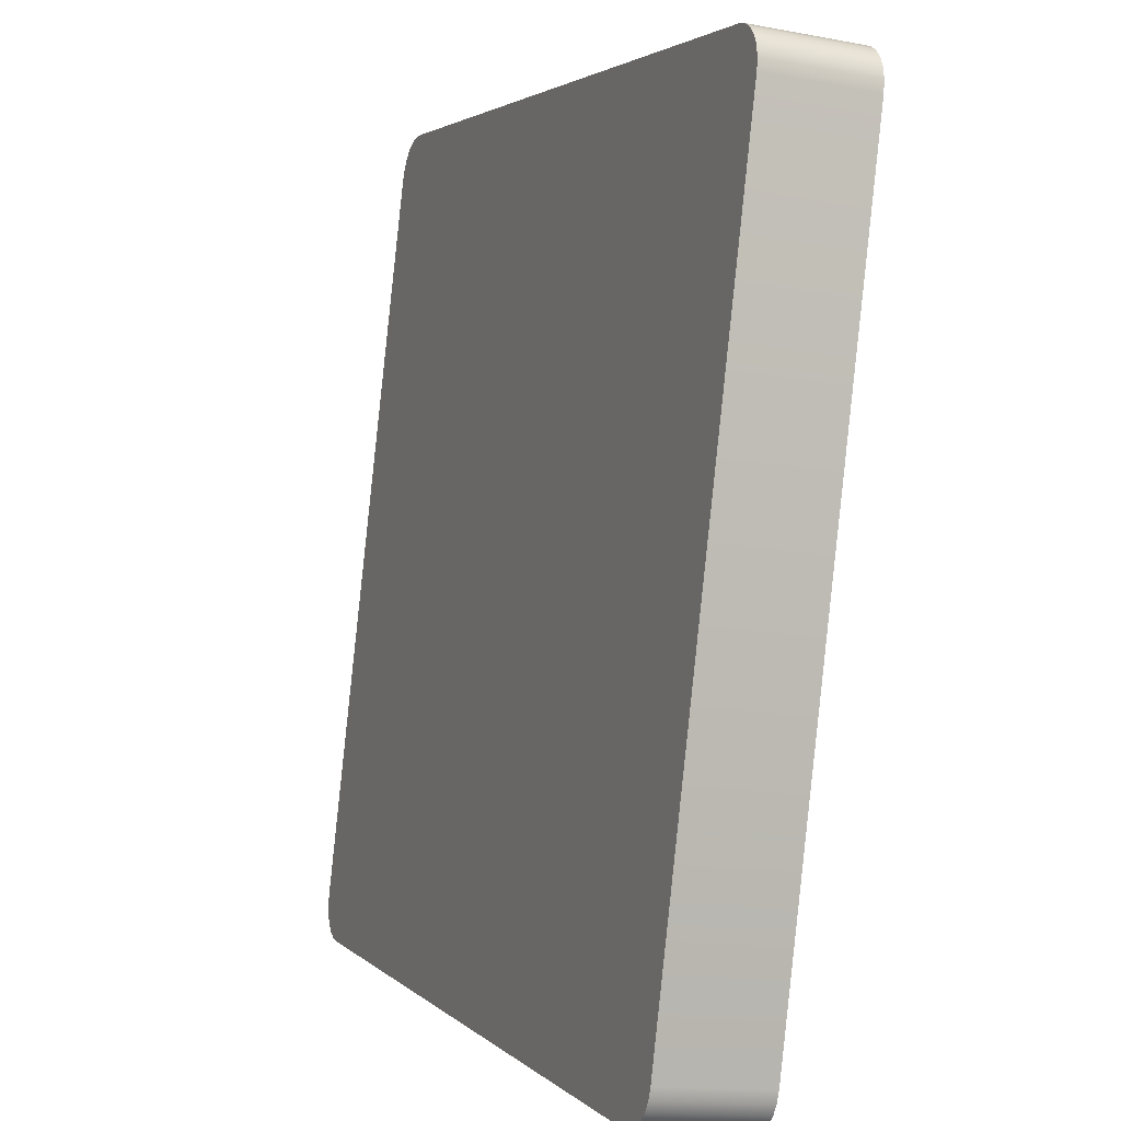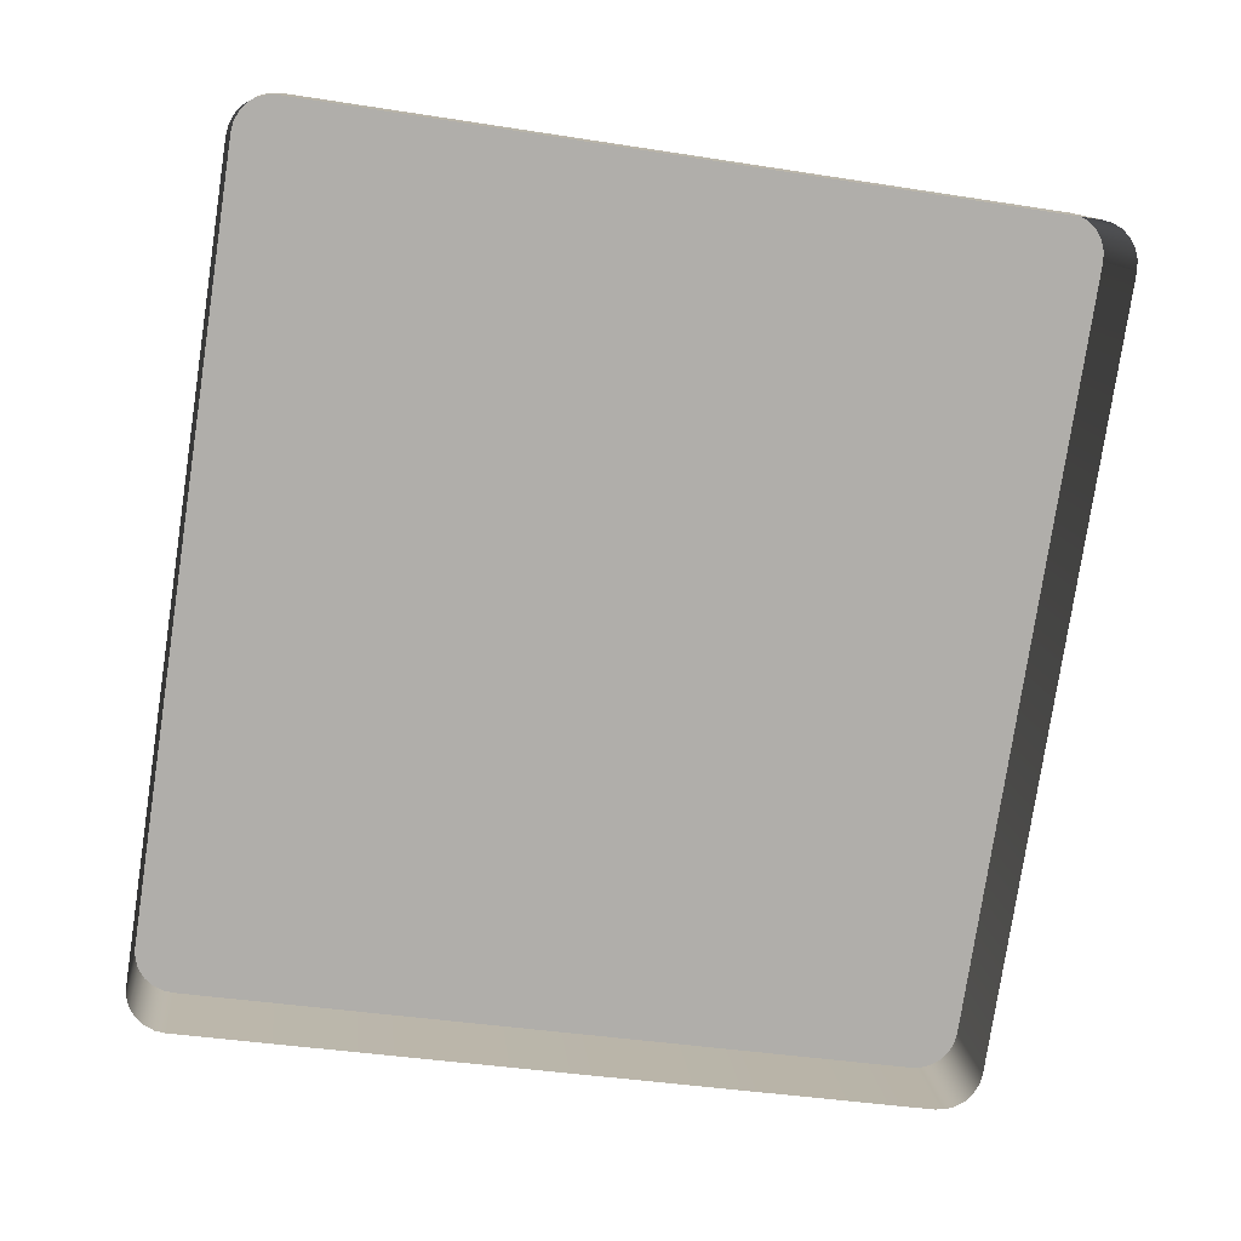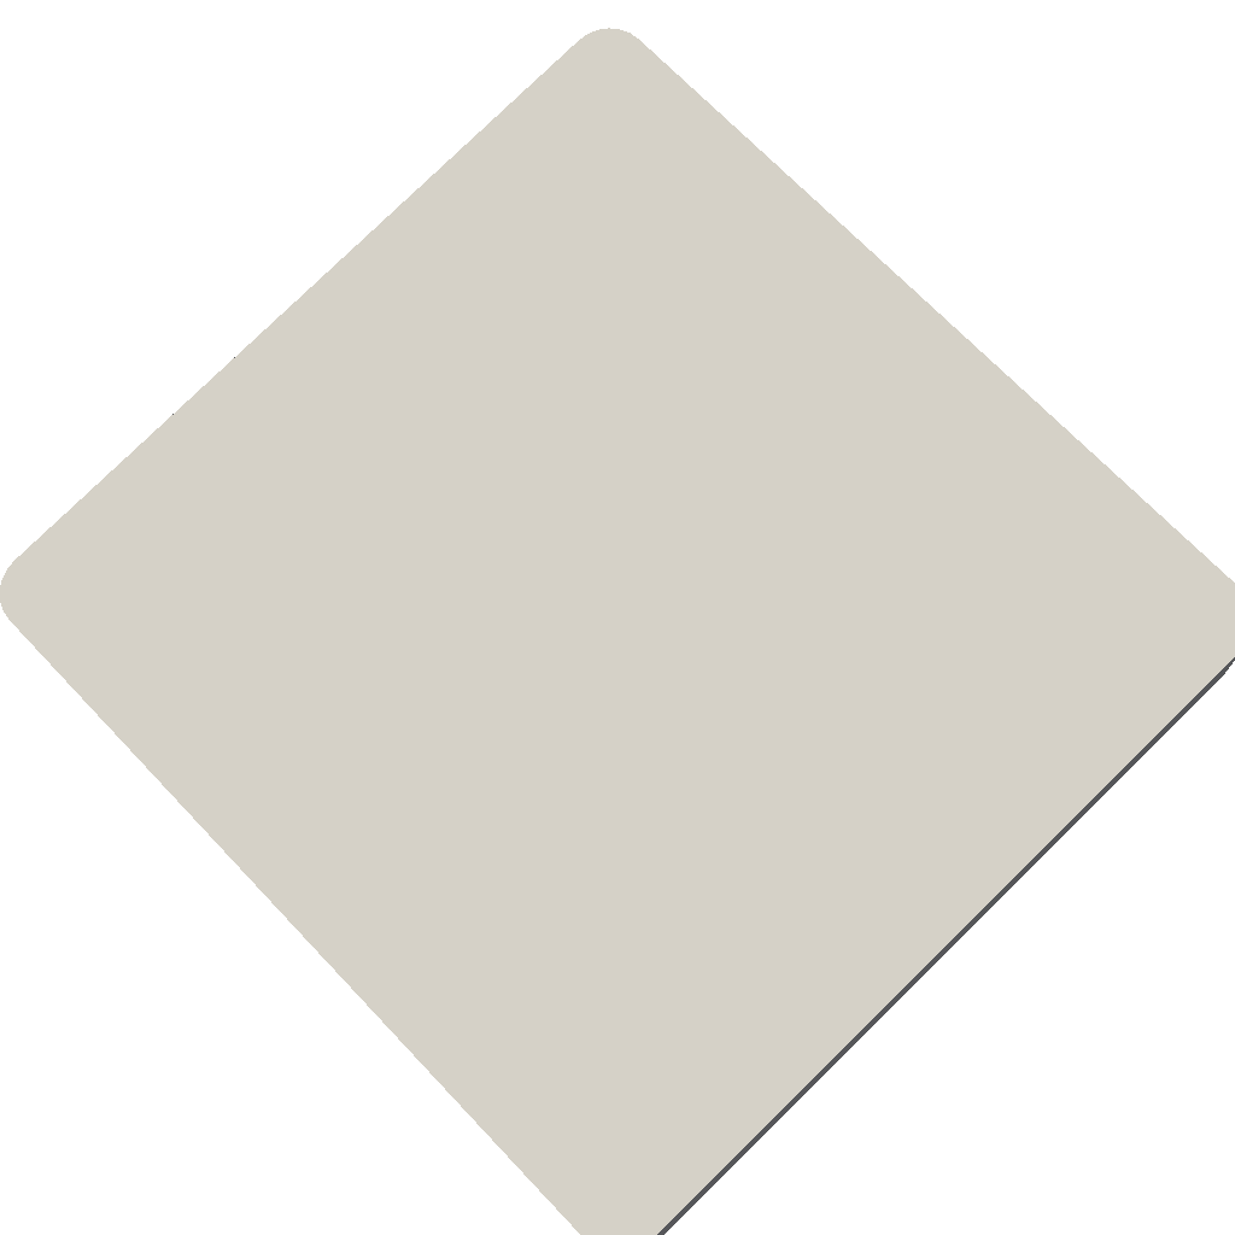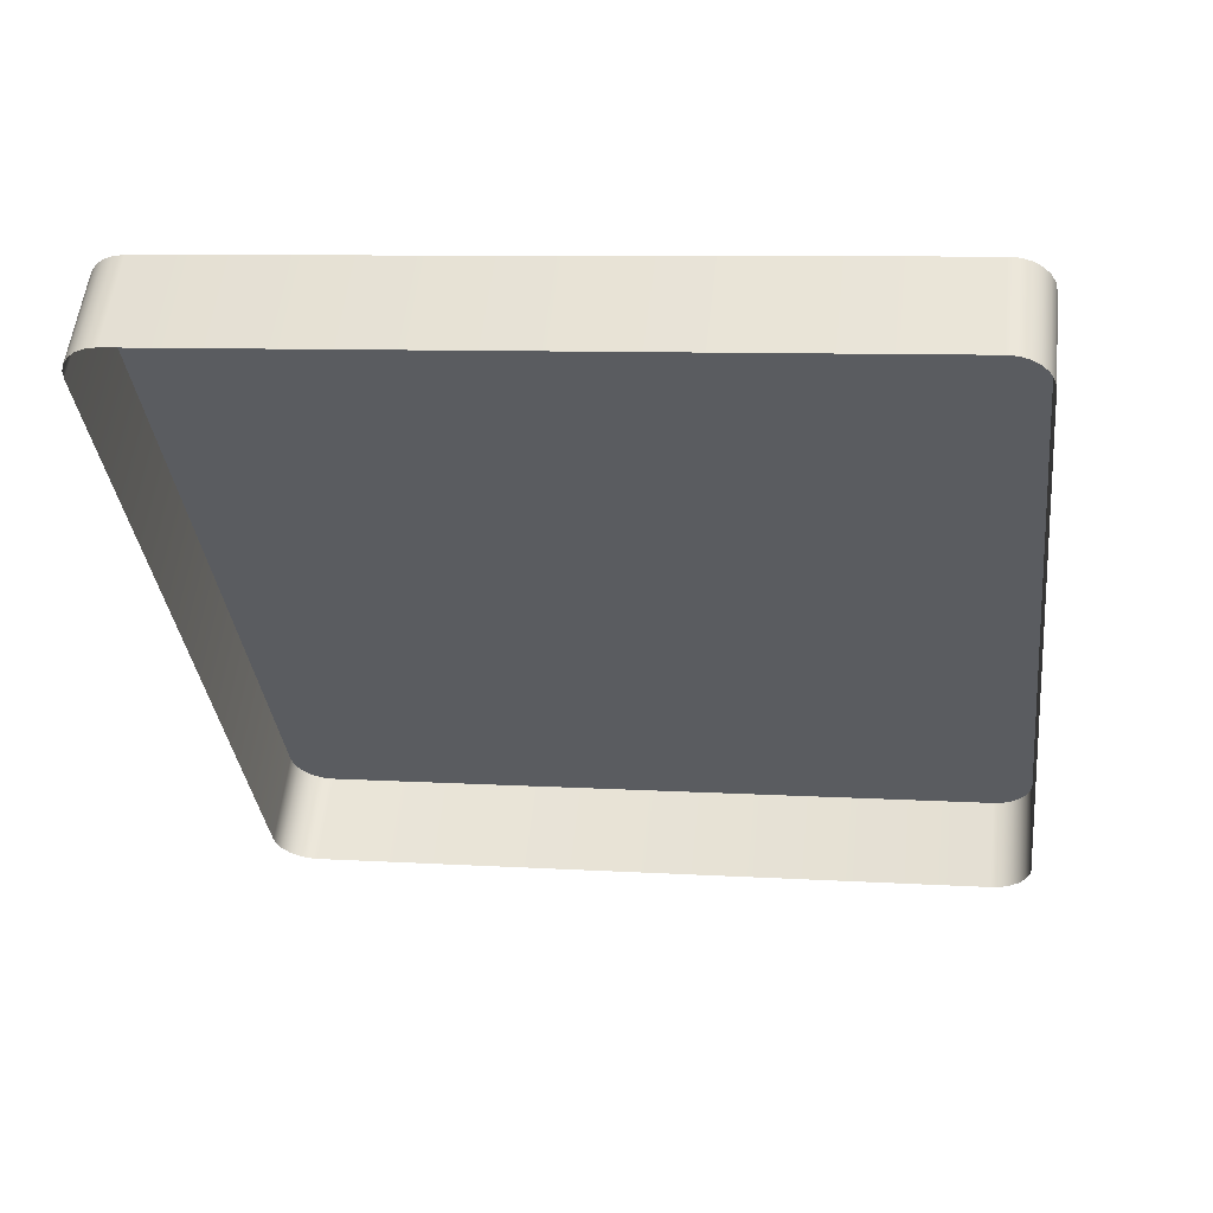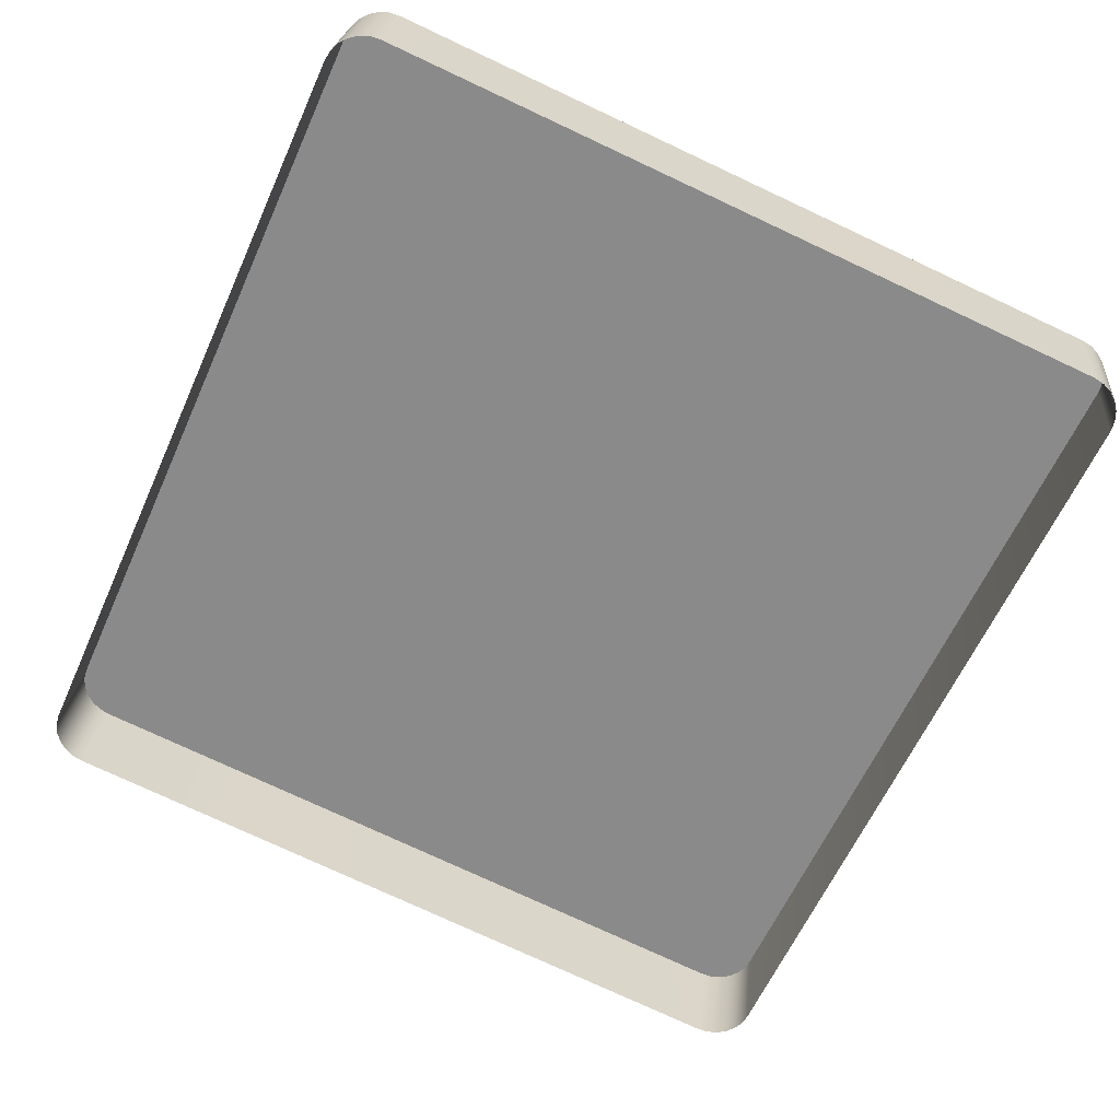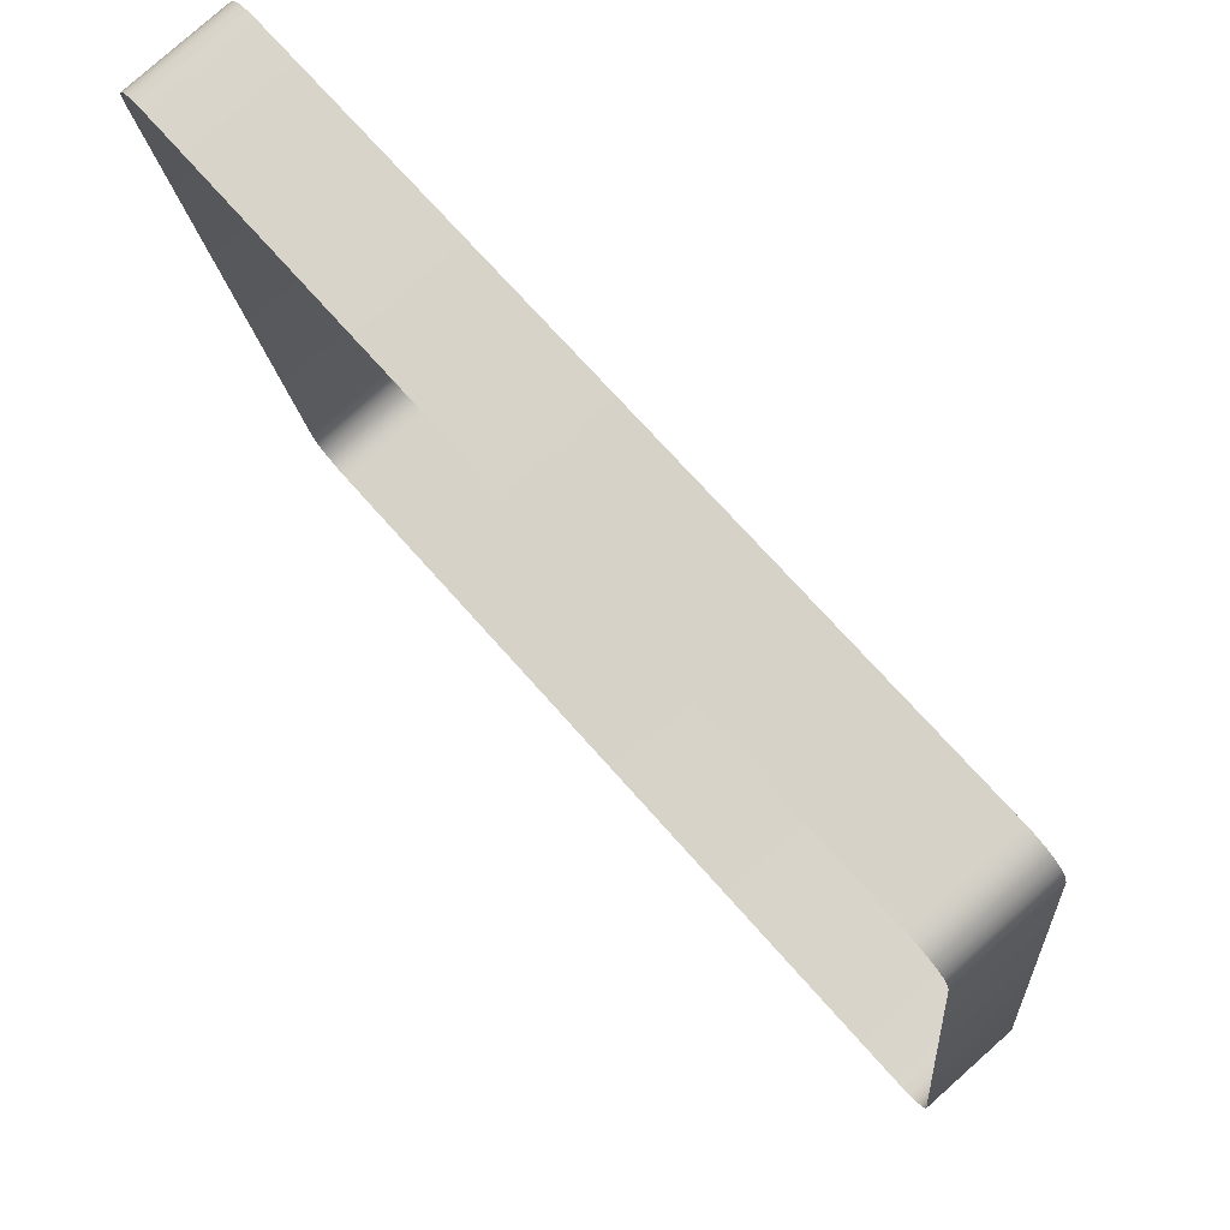
<metadata>
{"format":"obj","ext":"obj","renderer":"f3d","projection":"perspective","resolution":1024,"background":"white","views":[{"elev":2.7,"azim":-110.6,"up":"+Z"},{"elev":-78.2,"azim":81.4,"up":"+Y"},{"elev":71.8,"azim":46.2,"up":"+Y"},{"elev":-35.2,"azim":-83.4,"up":"+Y"},{"elev":-61.9,"azim":-114.2,"up":"+Y"},{"elev":70.3,"azim":48.8,"up":"+Z"}]}
</metadata>
<code>
o mesh65/mesh65-geometry#mesh65-geometry
v -0.1362 0.003301 0.2804
v -0.1363 0.01351 0.1887
v -0.1363 0.003446 0.2791
v -0.1362 0.01366 0.1874
v -0.1363 -0.009212 0.2777
v -0.1362 -0.009356 0.279
v -0.1357 0.003166 0.2816
v -0.1363 0.000855 0.1873
v -0.1357 -0.009491 0.2802
v -0.1357 0.01379 0.1862
v -0.1362 0.001 0.186
v -0.1348 -0.009607 0.2812
v -0.1348 0.00305 0.2826
v -0.1348 0.01391 0.1851
v -0.1357 0.001135 0.1847
v -0.1338 0.002961 0.2834
v -0.1338 -0.009696 0.282
v -0.1338 0.014 0.1843
v -0.1348 0.001251 0.1837
v -0.1326 0.002905 0.2839
v -0.1338 0.00134 0.1829
v -0.1326 -0.009752 0.2825
v -0.1326 0.01405 0.1838
v -0.1326 0.001396 0.1824
v -0.1313 0.002886 0.2841
v -0.1313 -0.009771 0.2827
v -0.1313 0.01407 0.1836
v -0.1313 0.001415 0.1822
v -0.03524 -0.009771 0.2827
v -0.03524 0.002886 0.2841
v -0.03524 0.01407 0.1836
v -0.03524 0.001415 0.1822
v -0.03393 -0.009752 0.2825
v -0.03393 0.002905 0.2839
v -0.03393 0.01405 0.1838
v -0.03271 -0.009696 0.282
v -0.03271 0.002961 0.2834
v -0.03393 0.001396 0.1824
v -0.03271 0.014 0.1843
v -0.03167 -0.009607 0.2812
v -0.03167 0.00305 0.2826
v -0.03271 0.00134 0.1829
v -0.03167 0.01391 0.1851
v -0.03086 0.003166 0.2816
v -0.03167 0.001251 0.1837
v -0.03086 -0.009491 0.2802
v -0.03086 0.01379 0.1862
v -0.03086 0.001135 0.1847
v -0.03036 0.003301 0.2804
v -0.03036 -0.009356 0.279
v -0.03036 0.01366 0.1874
v -0.03036 0.001 0.186
v -0.03019 0.003446 0.2791
v -0.03019 0.01351 0.1887
v -0.03019 -0.009212 0.2777
v -0.03019 0.000855 0.1873
f 1 2 3
f 2 1 4
f 2 5 3
f 3 6 1
f 4 1 7
f 4 8 2
f 5 2 8
f 6 3 5
f 9 1 6
f 1 9 7
f 4 7 10
f 8 4 11
f 12 7 9
f 10 7 13
f 10 11 4
f 7 12 13
f 10 13 14
f 11 10 15
f 12 16 13
f 14 13 16
f 14 15 10
f 16 12 17
f 14 16 18
f 15 14 19
f 17 20 16
f 18 16 20
f 21 14 18
f 14 21 19
f 20 17 22
f 18 20 23
f 18 24 21
f 22 25 20
f 23 20 25
f 24 18 23
f 25 22 26
f 23 25 27
f 23 28 24
f 29 25 26
f 27 25 30
f 28 23 27
f 25 29 30
f 27 30 31
f 27 32 28
f 33 30 29
f 31 30 34
f 32 27 31
f 30 33 34
f 31 34 35
f 35 32 31
f 36 34 33
f 35 34 37
f 32 35 38
f 34 36 37
f 35 37 39
f 39 38 35
f 40 37 36
f 39 37 41
f 38 39 42
f 37 40 41
f 39 41 43
f 43 42 39
f 40 44 41
f 43 41 44
f 42 43 45
f 44 40 46
f 43 44 47
f 43 48 45
f 46 49 44
f 47 44 49
f 48 43 47
f 49 46 50
f 47 49 51
f 47 52 48
f 50 53 49
f 51 49 54
f 52 47 51
f 53 50 55
f 54 49 53
f 56 51 54
f 51 56 52
f 55 54 53
f 54 55 56
f 3 2 1
f 4 1 2
f 3 5 2
f 1 6 3
f 7 1 4
f 2 8 4
f 8 2 5
f 5 3 6
f 6 1 9
f 7 9 1
f 10 7 4
f 11 4 8
f 9 7 12
f 13 7 10
f 4 11 10
f 13 12 7
f 14 13 10
f 15 10 11
f 13 16 12
f 16 13 14
f 10 15 14
f 17 12 16
f 18 16 14
f 19 14 15
f 16 20 17
f 20 16 18
f 18 14 21
f 19 21 14
f 22 17 20
f 23 20 18
f 21 24 18
f 20 25 22
f 25 20 23
f 23 18 24
f 26 22 25
f 27 25 23
f 24 28 23
f 26 25 29
f 30 25 27
f 27 23 28
f 30 29 25
f 31 30 27
f 28 32 27
f 29 30 33
f 34 30 31
f 31 27 32
f 34 33 30
f 35 34 31
f 31 32 35
f 33 34 36
f 37 34 35
f 38 35 32
f 37 36 34
f 39 37 35
f 35 38 39
f 36 37 40
f 41 37 39
f 42 39 38
f 41 40 37
f 43 41 39
f 39 42 43
f 41 44 40
f 44 41 43
f 45 43 42
f 46 40 44
f 47 44 43
f 45 48 43
f 44 49 46
f 49 44 47
f 47 43 48
f 50 46 49
f 51 49 47
f 48 52 47
f 49 53 50
f 54 49 51
f 51 47 52
f 55 50 53
f 53 49 54
f 54 51 56
f 52 56 51
f 53 54 55
f 56 55 54

</code>
